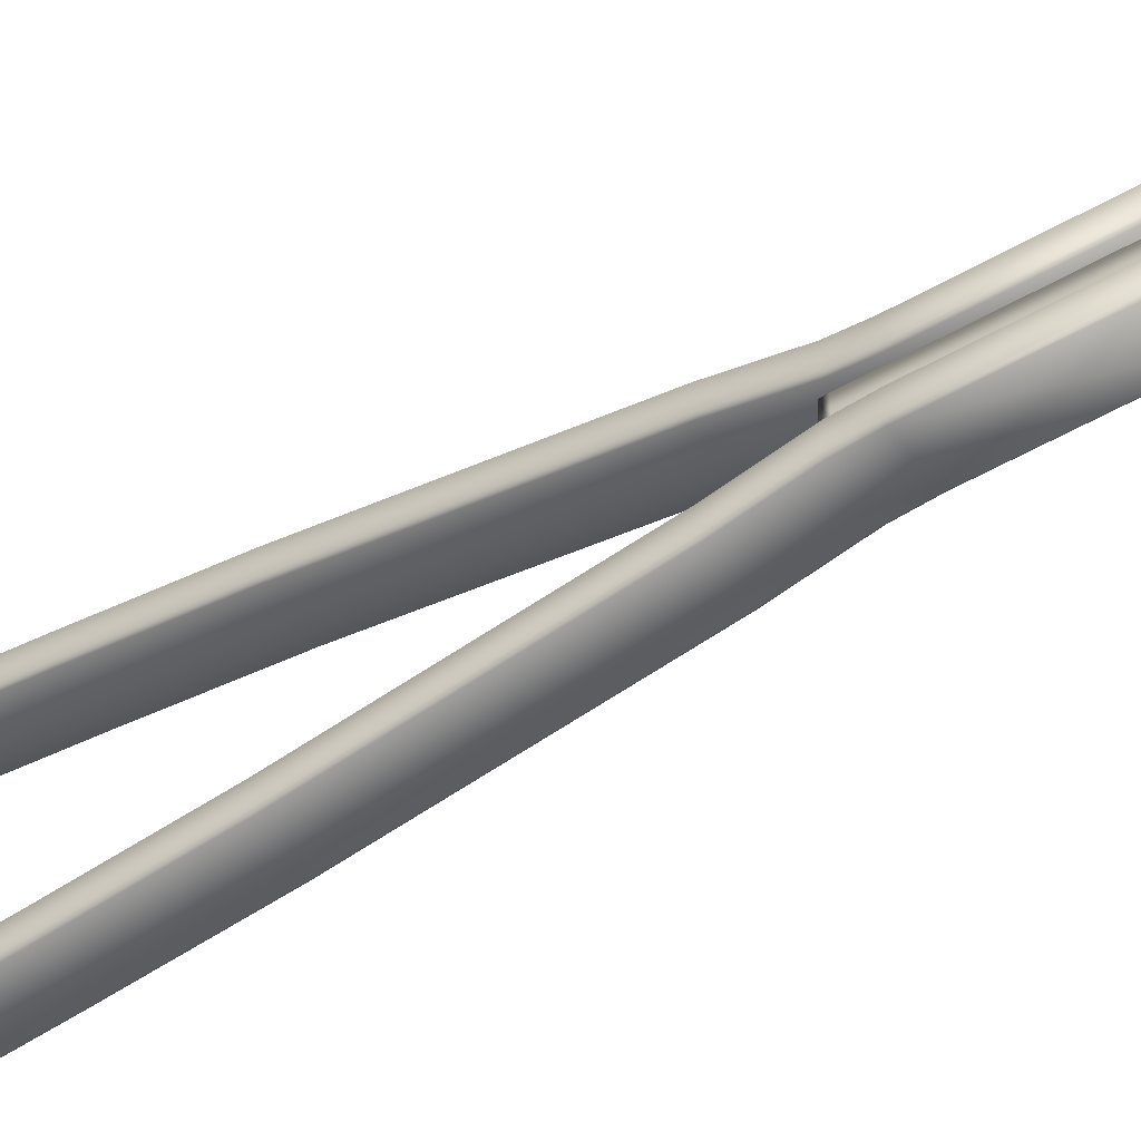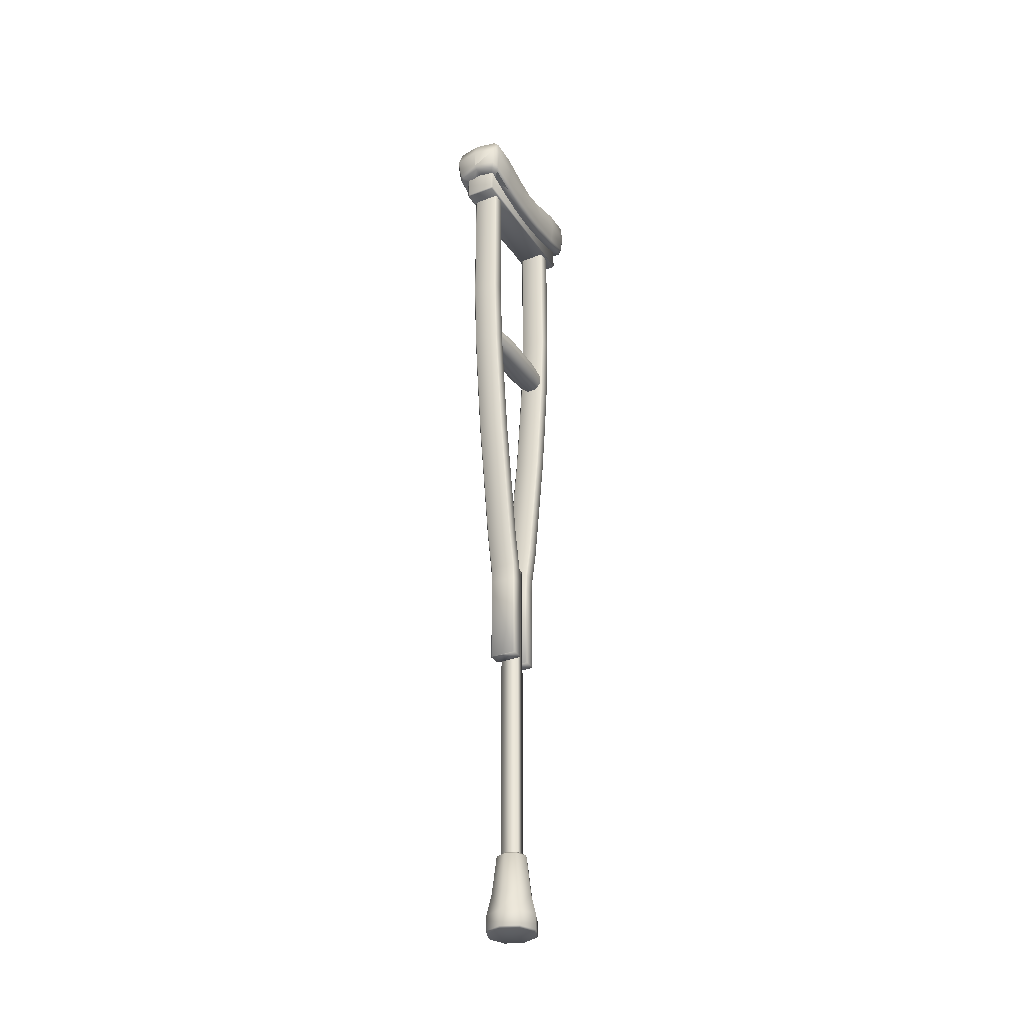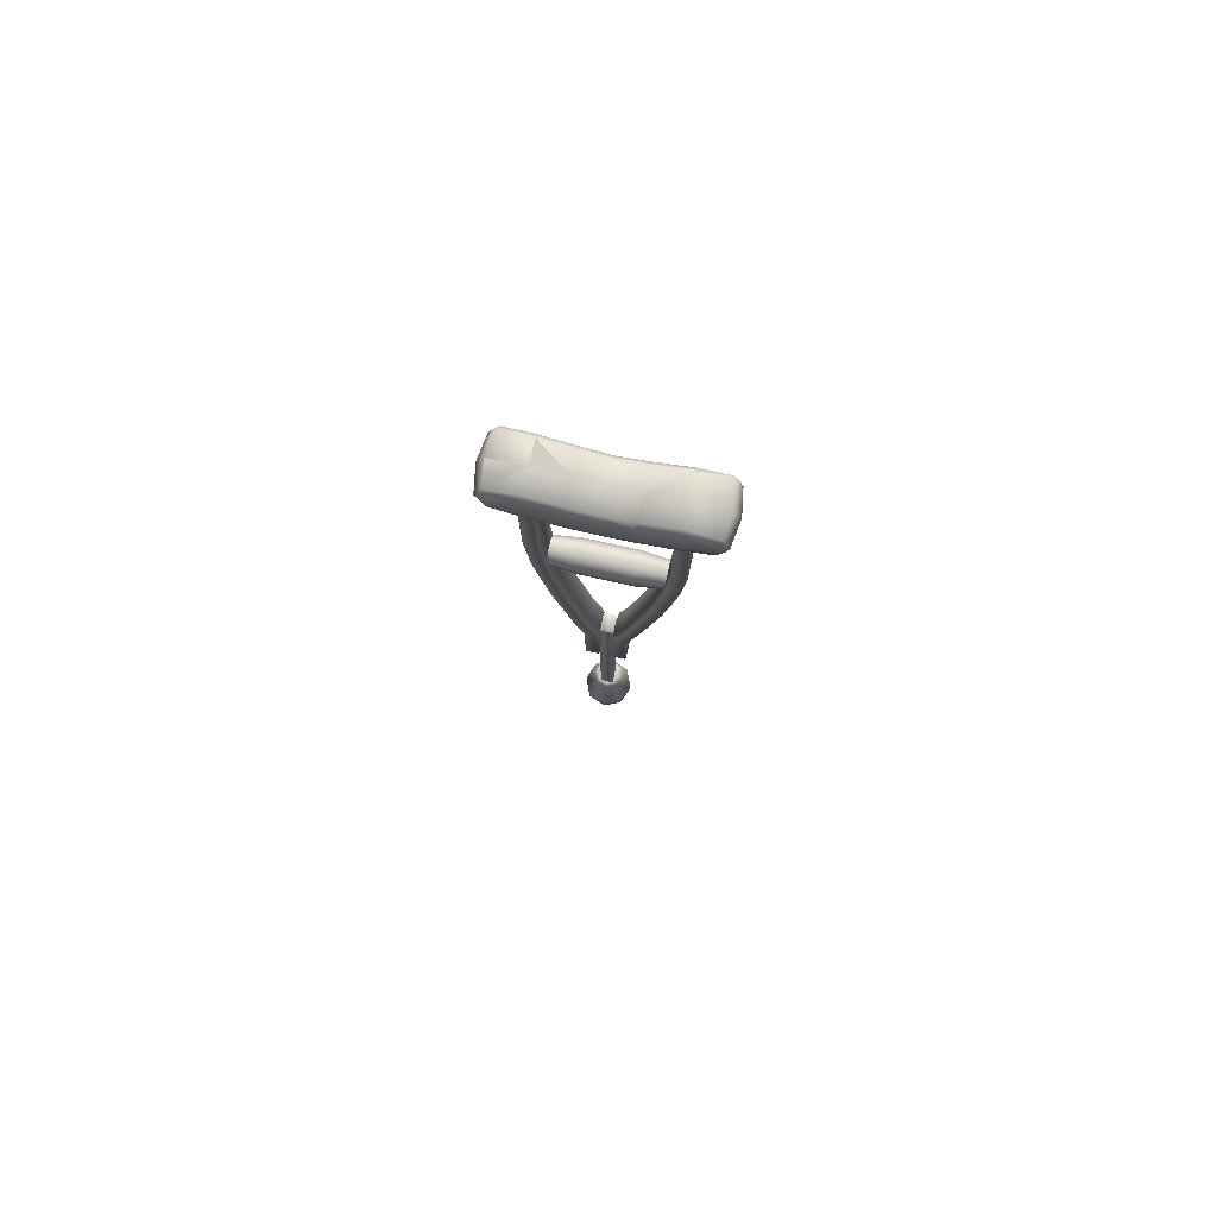
<metadata>
{"format":"obj","ext":"obj","renderer":"f3d","projection":"perspective","resolution":1024,"background":"white","views":[{"elev":-48.9,"azim":-56.9,"up":"+Z"},{"elev":-32.9,"azim":27.9,"up":"+Y"},{"elev":79.5,"azim":102.3,"up":"+Y"}]}
</metadata>
<code>
v  1.686 79.24 -1.321
v  -1.748 79.24 -1.26
v  -1.686 79.24 1.321
v  1.748 79.24 1.26
v  0 189.4 11.27
v  -4.212 189.2 11.27
v  -4.417 188.6 17.12
v  0 182.2 18.57
v  0 185.7 19.04
v  -4.672 185.2 18.33
v  0 188.9 17.67
v  4.417 188.6 17.12
v  4.672 185.2 18.33
v  5.114 188 16.63
v  4.212 189.2 11.27
v  0 187.6 4.956
v  -4.182 187.4 4.956
v  -5.141 187.8 11.32
v  -5.141 185.9 4.747
v  -5.587 183.7 11.2
v  -5.587 182.1 4.56
v  -4.182 186.4 -0
v  -5.141 185 -0
v  -5.587 181.3 -0
v  -5.176 178.8 4.5
v  -5.176 178.6 -0
v  -5.181 179.9 11.14
v  -4.706 178.8 10.98
v  -4.678 177.9 4.63
v  -4.672 177.8 -0
v  -5.176 178.8 -4.5
v  -5.587 182.1 -4.56
v  -2.691 179.8 14
v  -4.61 180.1 16.29
v  -2.749 178.6 9.453
v  -2.719 177.9 4.014
v  -2.712 177.7 -0
v  -2.719 177.9 -4.014
v  -4.678 177.9 -4.63
v  -2.749 178.6 -9.453
v  -4.706 178.8 -10.98
v  -4.212 189.2 -11.27
v  -4.182 187.4 -4.956
v  0 187.6 -4.956
v  -5.141 187.8 -11.32
v  -5.141 185.9 -4.747
v  -5.587 183.7 -11.2
v  -5.181 179.9 -11.14
v  -4.61 180.1 -16.29
v  -5.05 181.1 -16.6
v  -5.432 184.7 -16.89
v  -5.114 188 -16.63
v  -2.691 179.8 -14
v  -2.229 180.2 -15.11
v  -3.92 180.6 -17.57
v  -4.339 181.7 -17.93
v  -4.672 185.2 -18.33
v  -4.417 188.6 -17.12
v  0 189.4 -11.27
v  4.212 189.2 -11.27
v  4.182 187.4 -4.956
v  5.141 187.8 -11.32
v  5.141 185.9 -4.747
v  5.587 183.7 -11.2
v  5.587 182.1 -4.56
v  5.181 179.9 -11.14
v  2.229 180.2 -15.11
v  3.92 180.6 -17.57
v  4.61 180.1 -16.29
v  5.05 181.1 -16.6
v  5.432 184.7 -16.89
v  5.114 188 -16.63
v  4.417 188.6 -17.12
v  2.691 179.8 -14
v  4.339 181.7 -17.93
v  4.672 185.2 -18.33
v  4.706 178.8 -10.98
v  2.749 178.6 -9.453
v  5.176 178.8 -4.5
v  4.678 177.9 -4.63
v  2.719 177.9 -4.014
v  4.672 177.8 -0
v  2.712 177.7 -0
v  2.719 177.9 4.014
v  4.678 177.9 4.63
v  2.749 178.6 9.453
v  5.141 185 -0
v  5.587 181.3 -0
v  5.176 178.6 -0
v  5.176 178.8 4.5
v  4.706 178.8 10.98
v  5.181 179.9 11.14
v  4.61 180.1 16.29
v  5.05 181.1 16.6
v  2.691 179.8 14
v  2.229 180.2 15.11
v  3.92 180.6 17.57
v  4.339 181.7 17.93
v  5.432 184.7 16.89
v  5.587 183.7 11.2
v  5.141 187.8 11.32
v  4.182 187.4 4.956
v  0 186.7 -0
v  5.587 182.1 4.56
v  5.141 185.9 4.747
v  4.182 186.4 -0
v  -2.481 57.48 -4.155
v  -2.746 57.48 -3.89
v  -2.746 75.02 -3.89
v  2.746 78.39 -4.143
v  2.481 78.39 -4.409
v  2.481 85.64 -6.015
v  2.481 75.02 -4.155
v  2.746 75.02 -3.89
v  2.746 57.48 -3.89
v  2.481 57.48 -4.155
v  -2.481 75.02 -4.155
v  -2.481 78.39 -4.409
v  -2.746 78.39 -4.143
v  2.746 85.64 -5.75
v  2.746 111.4 -9.739
v  2.481 111.4 -10
v  -2.481 85.64 -6.015
v  -2.746 85.64 -5.75
v  -2.481 111.4 -10
v  2.481 124.3 -11.5
v  2.746 124.3 -11.24
v  2.481 134.4 -12.53
v  2.746 134.4 -12.27
v  2.746 148.4 -13.04
v  -2.481 124.3 -11.5
v  -2.746 124.3 -11.24
v  -2.746 111.4 -9.739
v  -2.746 134.4 -12.27
v  2.481 176.6 -13.24
v  2.746 176.6 -12.98
v  2.481 148.4 -13.31
v  -2.481 176.6 -13.24
v  -2.481 148.4 -13.31
v  -2.746 176.6 -12.98
v  -2.746 148.4 -13.04
v  -2.481 134.4 -12.53
v  -2.481 176.6 -10.38
v  -2.746 176.6 -10.64
v  -2.746 148.4 -10.71
v  -2.481 134.4 -9.668
v  -2.481 148.4 -10.44
v  2.481 176.6 -10.38
v  2.481 148.4 -10.44
v  2.746 176.6 -10.64
v  2.746 148.4 -10.71
v  2.746 134.4 -9.933
v  2.481 134.4 -9.668
v  2.481 124.3 -8.637
v  -2.481 124.3 -8.637
v  2.481 78.39 -1.543
v  2.746 78.39 -1.808
v  2.746 85.64 -3.414
v  2.481 85.64 -3.149
v  -2.481 85.64 -3.149
v  -2.481 111.4 -7.139
v  -2.746 111.4 -7.404
v  -2.746 124.3 -8.902
v  -2.746 134.4 -9.933
v  -2.746 85.64 -3.414
v  -2.746 78.39 -1.808
v  -2.481 78.39 -1.543
v  2.481 75.02 -1.289
v  2.746 75.02 -1.555
v  -2.481 75.02 -1.289
v  -2.746 75.02 -1.555
v  -2.746 57.48 -1.555
v  -2.481 57.48 -1.29
v  2.481 57.48 -1.29
v  2.746 57.48 -1.555
v  -2.746 57.48 1.555
v  -2.481 57.48 1.29
v  2.481 57.48 1.29
v  2.746 57.48 1.555
v  -2.746 57.48 3.89
v  2.746 57.48 3.89
v  -2.481 57.48 4.155
v  2.481 57.48 4.155
v  2.746 75.02 1.555
v  2.746 85.64 3.414
v  2.481 85.64 3.149
v  2.481 111.4 7.139
v  2.481 78.39 1.543
v  2.746 78.39 1.808
v  2.481 75.02 1.29
v  -2.481 75.02 1.29
v  -2.746 75.02 1.555
v  -2.481 78.39 1.543
v  -2.746 78.39 1.808
v  -2.481 85.64 3.149
v  -2.746 85.64 3.414
v  -2.746 111.4 7.404
v  -2.481 111.4 7.139
v  -2.481 124.3 8.637
v  -2.746 124.3 8.902
v  -2.481 134.4 9.668
v  -2.746 134.4 9.933
v  -2.746 148.4 10.71
v  -2.481 148.4 10.44
v  -2.481 176.6 10.38
v  2.481 176.6 10.38
v  -2.746 176.6 10.64
v  2.481 134.4 9.668
v  2.481 148.4 10.44
v  2.746 176.6 10.64
v  2.746 148.4 10.71
v  2.746 134.4 9.933
v  2.481 124.3 8.637
v  2.746 124.3 8.902
v  2.746 111.4 7.404
v  -2.773 134.9 4.971
v  -2.875 137.2 4.971
v  -2.875 137.2 -4.971
v  -2.773 134.9 -4.971
v  -1.046 133.3 -4.971
v  -1.046 133.3 4.971
v  -0.8559 133.8 9.942
v  -2.268 135.1 9.942
v  -2.352 137 9.942
v  -1.058 138.5 9.942
v  -2.268 135.1 -9.942
v  -0.8559 133.8 -9.942
v  -2.352 137 -9.942
v  -1.293 139 -4.971
v  -1.293 139 4.971
v  1.046 139.1 4.971
v  0.8559 138.5 9.942
v  2.875 135.1 4.971
v  1.293 133.4 4.971
v  1.293 133.4 -4.971
v  2.875 135.1 -4.971
v  2.773 137.5 4.971
v  2.773 137.5 -4.971
v  1.046 139.1 -4.971
v  -1.058 138.5 -9.942
v  0.8559 138.5 -9.942
v  2.268 137.2 -9.942
v  2.352 135.3 -9.942
v  1.058 133.9 -9.942
v  2.268 137.2 9.942
v  2.352 135.3 9.942
v  1.058 133.9 9.942
v  -2.481 78.39 4.409
v  -2.746 78.39 4.143
v  -2.746 75.02 3.89
v  2.481 75.02 4.155
v  2.746 75.02 3.89
v  2.746 78.39 4.143
v  2.481 78.39 4.409
v  2.481 85.64 6.015
v  -2.481 75.02 4.155
v  2.746 85.64 5.75
v  2.746 111.4 9.739
v  -2.746 85.64 5.75
v  -2.481 85.64 6.015
v  2.481 111.4 10
v  2.481 124.3 11.5
v  2.746 124.3 11.24
v  2.481 134.4 12.53
v  2.746 134.4 12.27
v  2.746 148.4 13.04
v  2.746 176.6 12.98
v  2.481 176.6 13.24
v  -2.481 134.4 12.53
v  2.481 148.4 13.31
v  -2.481 148.4 13.31
v  -2.481 176.6 13.24
v  -2.746 176.6 12.98
v  -2.746 148.4 13.04
v  -2.746 134.4 12.27
v  -2.481 124.3 11.5
v  -2.481 111.4 10
v  -2.746 111.4 9.739
v  -2.746 124.3 11.24
v  -1.748 13.96 -1.321
v  -1.748 13.96 1.321
v  -1.748 78.53 1.321
v  1.748 78.53 1.321
v  1.748 13.96 1.321
v  1.748 13.96 -1.321
v  1.748 78.53 -1.321
v  -1.748 78.53 -1.321
v  3.015 175.8 -16.18
v  -3.015 175.8 -16.18
v  -3.015 182 -16.18
v  3.015 182 -16.18
v  -3.323 182 -15.94
v  -3.323 175.8 -15.94
v  -3.015 175.6 -15.94
v  3.015 175.6 -15.94
v  3.323 175.8 -15.94
v  3.323 182 -15.94
v  3.619 -0.1617 -3.619
v  3.355 -0.4865 -3.355
v  0 -0.4865 -4.745
v  3.59 2.906 -3.59
v  0 2.906 -5.076
v  0 7.258 -4.029
v  0 -0.1617 -5.117
v  -3.355 -0.4865 -3.355
v  -3.619 -0.1617 -3.619
v  -4.745 -0.4865 -0
v  -3.59 2.906 -3.59
v  -2.849 7.258 -2.849
v  -2.179 14.78 -2.179
v  0 14.78 -3.082
v  2.849 7.258 -2.849
v  2.179 14.78 -2.179
v  -3.082 14.78 -0
v  -2.26 15.36 -0
v  -1.598 15.36 -1.598
v  0 15.36 -2.26
v  1.598 15.36 -1.598
v  -1.598 15.36 1.598
v  -2.179 14.78 2.179
v  -2.849 7.258 2.849
v  0 14.78 3.082
v  0 7.258 4.029
v  2.179 14.78 2.179
v  2.849 7.258 2.849
v  0 2.906 5.076
v  3.59 2.906 3.59
v  0 -0.1617 5.117
v  3.619 -0.1617 3.619
v  5.076 2.906 -0
v  5.118 -0.1617 -0
v  3.082 14.78 -0
v  4.029 7.258 -0
v  4.745 -0.4865 -0
v  3.355 -0.4865 3.355
v  0 -0.4865 4.745
v  -3.59 2.906 3.59
v  -3.619 -0.1617 3.619
v  -4.029 7.258 -0
v  -5.076 2.906 -0
v  -5.118 -0.1617 -0
v  -3.355 -0.4865 3.355
v  -5.432 184.7 16.89
v  -5.114 188 16.63
v  -5.05 181.1 16.6
v  -4.339 181.7 17.93
v  -3.92 180.6 17.57
v  -2.229 180.2 15.11
v  0 -0.4865 -0
v  3.323 182 15.94
v  3.323 175.8 15.94
v  3.015 175.6 15.94
v  -3.015 175.6 15.94
v  -3.323 175.8 15.94
v  -3.323 182 15.94
v  -3.015 182 16.18
v  -3.015 175.8 16.18
v  3.015 175.8 16.18
v  3.015 182 16.18
v  0 15.36 2.26
v  1.598 15.36 1.598
v  0 15.36 -0
v  2.26 15.36 -0
v  0 181.1 18.09
v  0 180.8 15.29
v  0 180.8 -15.29
v  0 181.1 -18.09
v  0 182.2 -18.57
v  0 185.7 -19.04
v  0 188.9 -17.67
v  2.481 111.4 -7.139
v  2.746 111.4 -7.404
v  2.746 124.3 -8.902
g crutch
f 1 2 3
f 3 4 1
f 5 6 7
f 8 9 10
f 7 10 9
f 9 11 7
f 7 11 5
f 5 11 12
f 12 11 9
f 9 13 12
f 13 9 8
f 14 12 13
f 15 12 14
f 12 15 5
f 16 5 15
f 6 5 16
f 16 17 6
f 18 6 17
f 17 19 18
f 20 18 19
f 19 21 20
f 19 17 22
f 22 23 19
f 21 19 23
f 23 24 21
f 25 21 24
f 24 26 25
f 27 20 21
f 21 25 27
f 28 27 25
f 25 29 28
f 30 29 25
f 25 26 30
f 30 26 31
f 31 26 24
f 24 32 31
f 32 24 23
f 33 34 28
f 28 35 33
f 35 28 29
f 29 36 35
f 36 29 30
f 30 37 36
f 38 37 30
f 30 39 38
f 40 38 39
f 39 41 40
f 42 43 44
f 43 42 45
f 45 46 43
f 46 45 47
f 47 32 46
f 32 47 48
f 48 31 32
f 31 48 41
f 41 39 31
f 31 39 30
f 49 41 48
f 48 50 49
f 50 48 47
f 47 51 50
f 51 47 45
f 45 52 51
f 52 45 42
f 53 40 41
f 41 49 53
f 54 53 49
f 49 55 54
f 55 49 50
f 50 56 55
f 56 50 51
f 51 57 56
f 57 51 52
f 52 58 57
f 42 58 52
f 58 42 59
f 44 59 42
f 60 59 44
f 44 61 60
f 62 60 61
f 61 63 62
f 64 62 63
f 63 65 64
f 66 64 65
f 67 68 69
f 70 69 68
f 69 70 66
f 64 66 70
f 70 71 64
f 62 64 71
f 71 72 62
f 60 62 72
f 72 73 60
f 59 60 73
f 69 74 67
f 68 75 70
f 71 70 75
f 75 76 71
f 72 71 76
f 76 73 72
f 77 78 74
f 74 69 77
f 66 77 69
f 65 79 66
f 77 66 79
f 79 80 77
f 78 77 80
f 80 81 78
f 81 80 82
f 82 83 81
f 84 83 82
f 82 85 84
f 86 84 85
f 82 80 79
f 87 88 65
f 79 65 88
f 88 89 79
f 79 89 82
f 82 89 90
f 90 85 82
f 91 85 90
f 90 92 91
f 93 91 92
f 92 94 93
f 90 89 88
f 85 91 86
f 95 86 91
f 91 93 95
f 96 95 93
f 93 97 96
f 97 93 94
f 94 98 97
f 98 94 99
f 99 13 98
f 13 99 14
f 94 92 100
f 100 99 94
f 99 100 101
f 101 14 99
f 14 101 15
f 102 15 101
f 15 102 16
f 103 16 102
f 17 16 103
f 103 22 17
f 104 88 87
f 88 104 90
f 92 90 104
f 104 100 92
f 100 104 105
f 105 101 100
f 101 105 102
f 106 102 105
f 102 106 103
f 87 105 104
f 105 87 106
f 23 46 32
f 46 23 22
f 22 43 46
f 43 22 103
f 103 44 43
f 61 44 103
f 103 106 61
f 63 61 106
f 106 87 63
f 65 63 87
f 107 108 109
f 110 111 112
f 113 111 110
f 110 114 113
f 113 114 115
f 115 116 113
f 117 113 116
f 116 107 117
f 109 117 107
f 118 117 109
f 109 119 118
f 112 120 110
f 121 120 112
f 112 122 121
f 122 112 123
f 118 123 112
f 112 111 118
f 117 118 111
f 111 113 117
f 118 119 124
f 124 123 118
f 125 123 124
f 123 125 122
f 126 122 125
f 121 122 126
f 126 127 121
f 127 126 128
f 128 129 127
f 130 129 128
f 125 131 126
f 132 131 125
f 125 133 132
f 124 133 125
f 131 132 134
f 135 136 130
f 128 137 130
f 130 137 135
f 138 135 137
f 137 139 138
f 140 138 139
f 139 141 140
f 134 141 139
f 139 142 134
f 134 142 131
f 126 131 142
f 142 139 137
f 137 128 142
f 142 128 126
f 143 144 145
f 146 147 145
f 145 147 143
f 148 143 147
f 147 149 148
f 150 148 149
f 149 151 150
f 152 151 149
f 149 153 152
f 152 153 154
f 155 154 153
f 153 149 147
f 147 146 153
f 153 146 155
f 156 157 158
f 158 159 156
f 156 159 160
f 161 160 159
f 160 161 162
f 162 161 155
f 155 163 162
f 163 155 146
f 146 164 163
f 145 164 146
f 162 165 160
f 160 165 166
f 166 167 160
f 160 167 156
f 156 168 169
f 169 157 156
f 168 156 167
f 167 170 168
f 170 167 166
f 166 171 170
f 170 171 172
f 172 173 170
f 168 170 173
f 173 174 168
f 169 168 174
f 174 175 169
f 176 177 178
f 178 179 176
f 180 176 179
f 179 181 180
f 182 180 181
f 181 183 182
f 184 179 178
f 185 186 187
f 188 186 185
f 185 189 188
f 188 189 184
f 184 190 188
f 178 190 184
f 190 178 177
f 177 191 190
f 191 177 176
f 176 192 191
f 190 191 193
f 193 188 190
f 191 192 194
f 194 193 191
f 195 193 194
f 188 193 195
f 195 186 188
f 195 196 197
f 194 196 195
f 186 195 198
f 197 198 195
f 199 198 197
f 197 200 199
f 201 199 200
f 200 202 201
f 201 202 203
f 203 204 201
f 205 204 203
f 204 205 206
f 203 207 205
f 199 201 208
f 208 201 204
f 204 209 208
f 206 209 204
f 209 206 210
f 210 211 209
f 209 211 212
f 212 208 209
f 213 208 212
f 208 213 199
f 199 213 187
f 187 198 199
f 198 187 186
f 212 214 213
f 187 213 214
f 214 215 187
f 187 215 185
f 216 217 218
f 218 219 216
f 219 220 221
f 221 216 219
f 216 221 222
f 222 223 216
f 217 216 223
f 223 224 217
f 217 224 225
f 226 227 220
f 220 219 226
f 228 226 219
f 219 218 228
f 228 218 229
f 229 218 217
f 217 230 229
f 225 230 217
f 231 230 225
f 225 232 231
f 233 234 235
f 235 236 233
f 237 233 236
f 236 238 237
f 231 237 238
f 238 239 231
f 231 239 229
f 229 230 231
f 229 240 228
f 241 240 229
f 229 239 241
f 242 241 239
f 239 238 242
f 243 242 238
f 238 236 243
f 244 243 236
f 236 235 244
f 227 244 235
f 235 220 227
f 220 235 234
f 234 221 220
f 237 231 232
f 232 245 237
f 233 237 245
f 245 246 233
f 234 233 246
f 246 247 234
f 221 234 247
f 247 222 221
f 248 249 250
f 251 183 181
f 181 252 251
f 251 252 253
f 253 254 251
f 255 254 253
f 248 254 255
f 254 248 256
f 250 256 248
f 182 256 250
f 250 180 182
f 256 251 254
f 183 251 256
f 256 182 183
f 253 257 255
f 255 257 258
f 259 249 248
f 248 260 259
f 255 260 248
f 260 255 261
f 258 261 255
f 262 261 258
f 258 263 262
f 264 262 263
f 263 265 264
f 264 265 266
f 266 267 268
f 262 264 269
f 269 264 270
f 270 271 269
f 266 270 264
f 268 270 266
f 270 268 272
f 272 271 270
f 271 272 273
f 273 274 271
f 271 274 275
f 275 269 271
f 276 269 275
f 269 276 262
f 262 276 277
f 277 261 262
f 261 277 260
f 259 260 277
f 277 278 259
f 279 278 277
f 277 276 279
f 275 279 276
f 107 116 115
f 115 108 107
f 108 115 175
f 175 172 108
f 172 175 174
f 174 173 172
f 280 281 282
f 283 282 281
f 281 284 283
f 283 284 285
f 285 286 283
f 283 286 1
f 1 4 283
f 282 283 4
f 4 3 282
f 287 282 3
f 3 2 287
f 286 287 2
f 2 1 286
f 282 287 280
f 280 287 286
f 286 285 280
f 288 289 290
f 290 291 288
f 292 290 289
f 289 293 292
f 293 289 294
f 294 289 288
f 288 295 294
f 295 288 296
f 296 288 291
f 291 297 296
f 298 299 300
f 301 302 303
f 302 301 298
f 298 304 302
f 300 304 298
f 304 300 305
f 306 305 307
f 305 306 304
f 304 306 308
f 308 302 304
f 302 308 309
f 309 303 302
f 303 309 310
f 310 311 303
f 312 303 311
f 303 312 301
f 311 313 312
f 314 310 309
f 310 314 315
f 315 316 310
f 311 310 316
f 316 317 311
f 313 311 317
f 317 318 313
f 319 315 314
f 314 320 319
f 321 320 314
f 322 320 321
f 321 323 322
f 324 322 323
f 323 325 324
f 325 323 326
f 326 327 325
f 327 326 328
f 328 329 327
f 330 327 329
f 329 331 330
f 332 324 325
f 325 333 332
f 333 325 327
f 327 330 333
f 312 333 330
f 330 301 312
f 301 330 331
f 331 298 301
f 299 298 331
f 331 334 299
f 334 331 329
f 329 335 334
f 335 329 328
f 328 336 335
f 337 338 328
f 328 326 337
f 321 337 326
f 326 323 321
f 314 339 321
f 337 321 339
f 339 340 337
f 338 337 340
f 340 341 338
f 336 328 338
f 338 342 336
f 307 342 338
f 338 341 307
f 307 341 306
f 306 341 340
f 340 308 306
f 308 340 339
f 339 309 308
f 309 339 314
f 343 344 18
f 18 20 343
f 345 343 20
f 20 27 345
f 34 345 27
f 27 28 34
f 6 18 344
f 344 7 6
f 10 7 344
f 344 343 10
f 346 10 343
f 343 345 346
f 347 346 345
f 345 34 347
f 348 347 34
f 34 33 348
f 335 336 349
f 336 342 349
f 342 307 349
f 307 305 349
f 305 300 349
f 300 299 349
f 299 334 349
f 334 335 349
f 297 350 351
f 351 296 297
f 295 296 351
f 351 352 295
f 295 352 353
f 353 294 295
f 293 294 353
f 353 354 293
f 293 354 355
f 355 292 293
f 356 355 354
f 354 357 356
f 353 357 354
f 357 353 352
f 352 358 357
f 351 358 352
f 358 351 350
f 350 359 358
f 358 359 356
f 356 357 358
f 200 279 275
f 275 202 200
f 203 202 275
f 275 274 203
f 203 274 273
f 273 207 203
f 176 180 250
f 250 192 176
f 194 192 250
f 250 249 194
f 194 249 259
f 259 196 194
f 197 196 259
f 259 278 197
f 200 197 278
f 278 279 200
f 360 361 362
f 361 363 362
f 363 318 362
f 318 317 362
f 317 316 362
f 316 315 362
f 315 319 362
f 319 360 362
f 185 257 253
f 253 189 185
f 189 253 252
f 252 184 189
f 184 252 181
f 181 179 184
f 210 267 266
f 266 211 210
f 212 211 266
f 266 265 212
f 212 265 263
f 263 214 212
f 214 263 258
f 258 215 214
f 215 258 257
f 257 185 215
f 8 98 13
f 97 98 8
f 8 364 97
f 96 97 364
f 364 365 96
f 348 365 364
f 364 347 348
f 347 364 8
f 8 346 347
f 10 346 8
f 67 366 367
f 367 68 67
f 68 367 368
f 368 75 68
f 76 75 368
f 368 369 76
f 73 76 369
f 369 370 73
f 73 370 59
f 59 370 58
f 58 370 369
f 369 57 58
f 57 369 368
f 368 56 57
f 55 56 368
f 368 367 55
f 54 55 367
f 367 366 54
f 319 320 322
f 322 360 319
f 360 322 324
f 324 361 360
f 363 361 324
f 324 332 363
f 318 363 332
f 332 313 318
f 313 332 333
f 333 312 313
f 371 154 155
f 155 161 371
f 159 371 161
f 371 159 158
f 158 372 371
f 371 372 373
f 373 154 371
f 154 373 152
f 169 175 115
f 115 114 169
f 157 169 114
f 114 110 157
f 158 157 110
f 110 120 158
f 372 158 120
f 120 121 372
f 373 372 121
f 121 127 373
f 152 373 127
f 127 129 152
f 152 129 130
f 130 151 152
f 150 151 130
f 130 136 150
f 145 144 140
f 140 141 145
f 145 141 134
f 134 164 145
f 163 164 134
f 134 132 163
f 163 132 133
f 133 162 163
f 162 133 124
f 124 165 162
f 166 165 124
f 124 119 166
f 166 119 109
f 109 171 166
f 172 171 109
f 109 108 172

</code>
